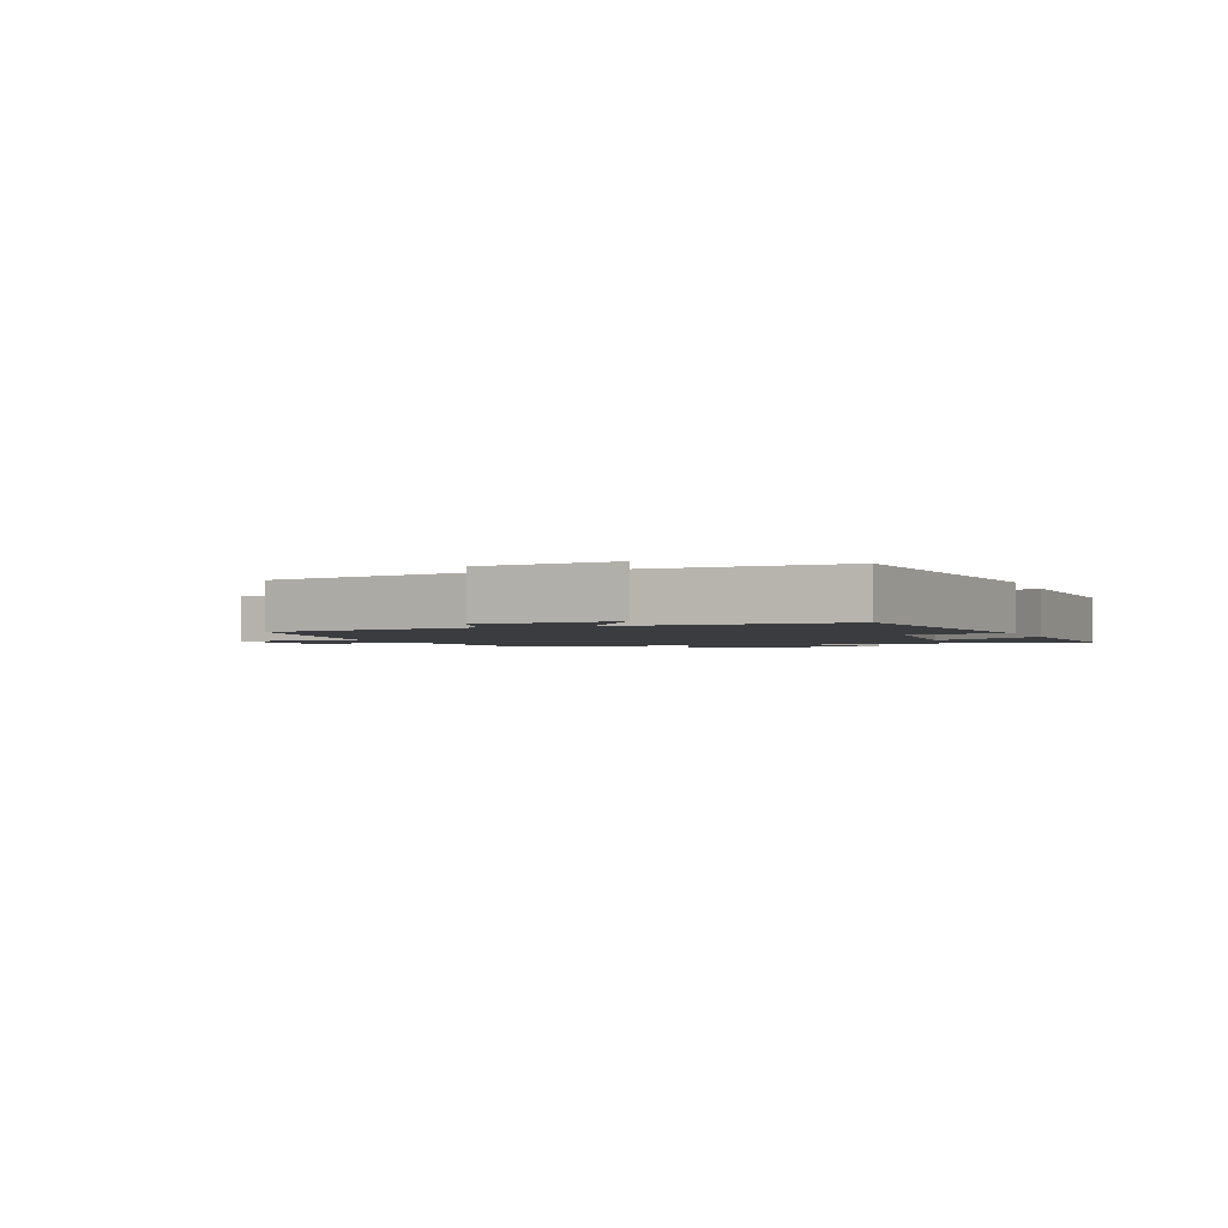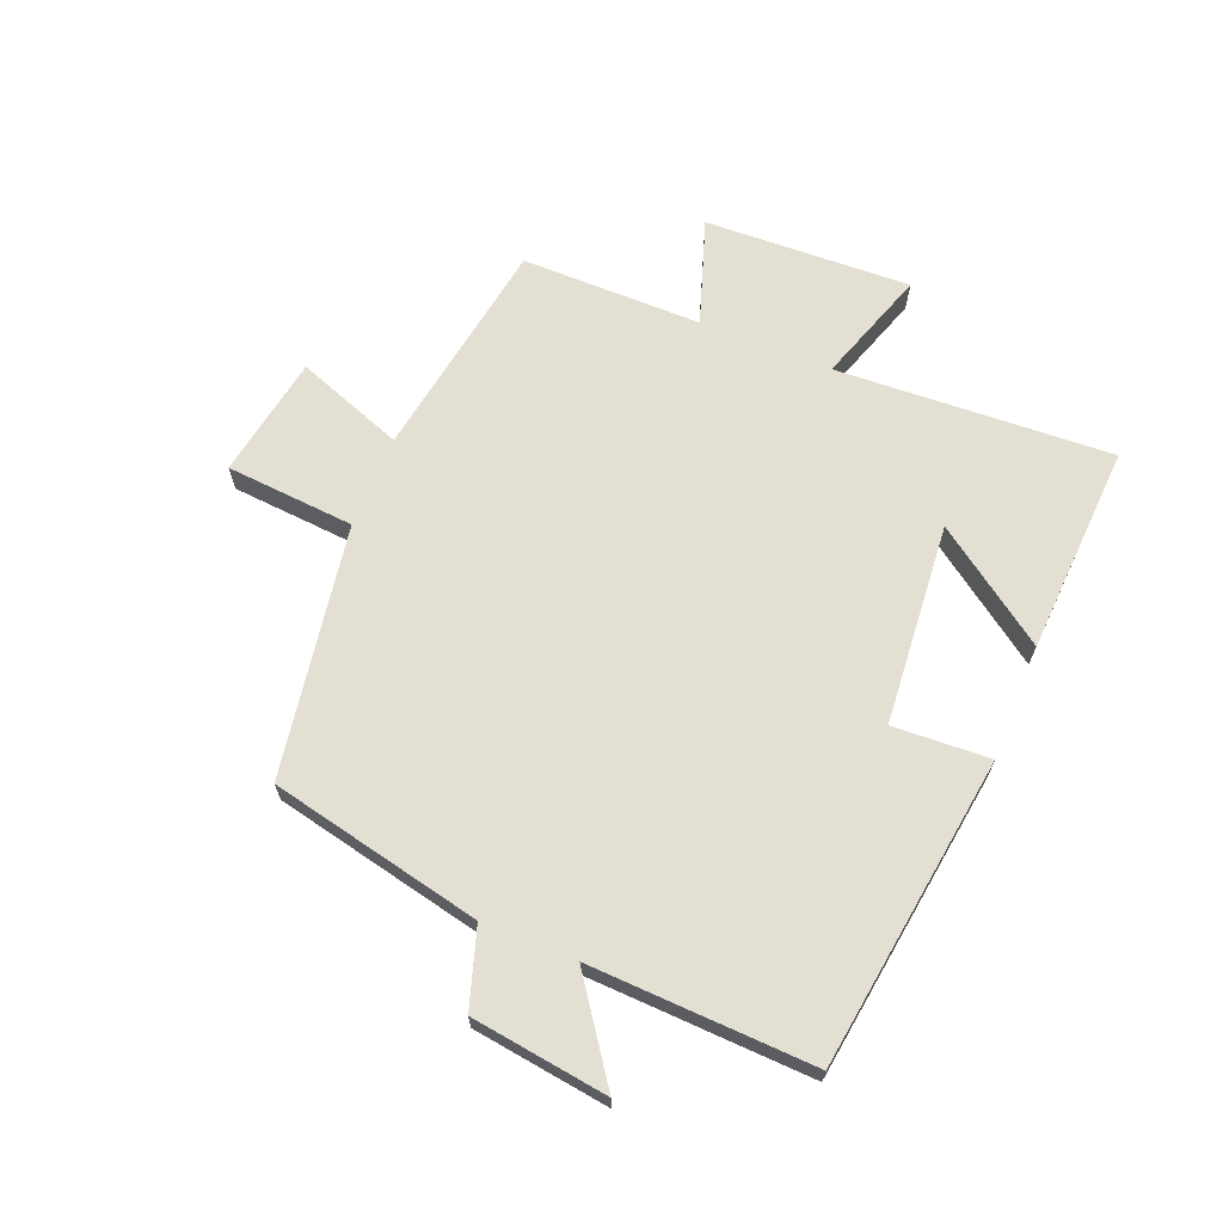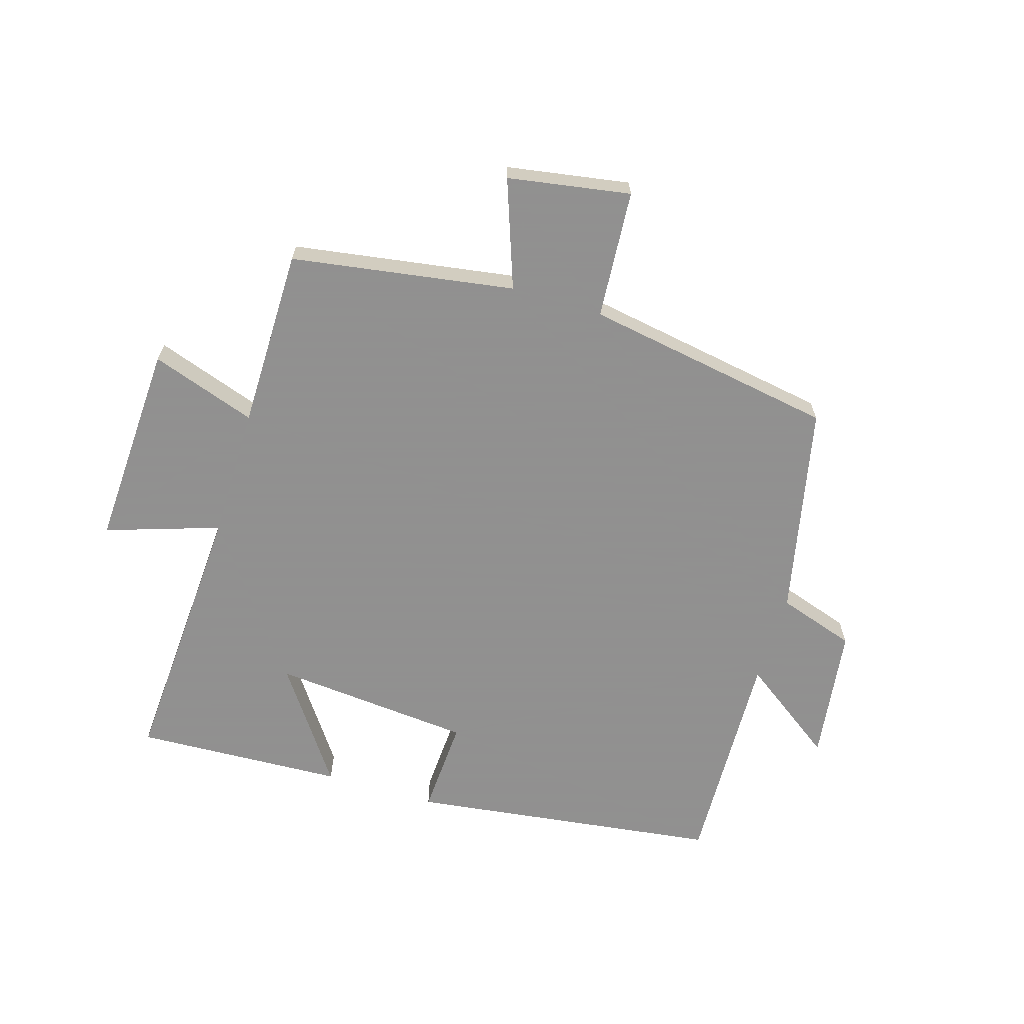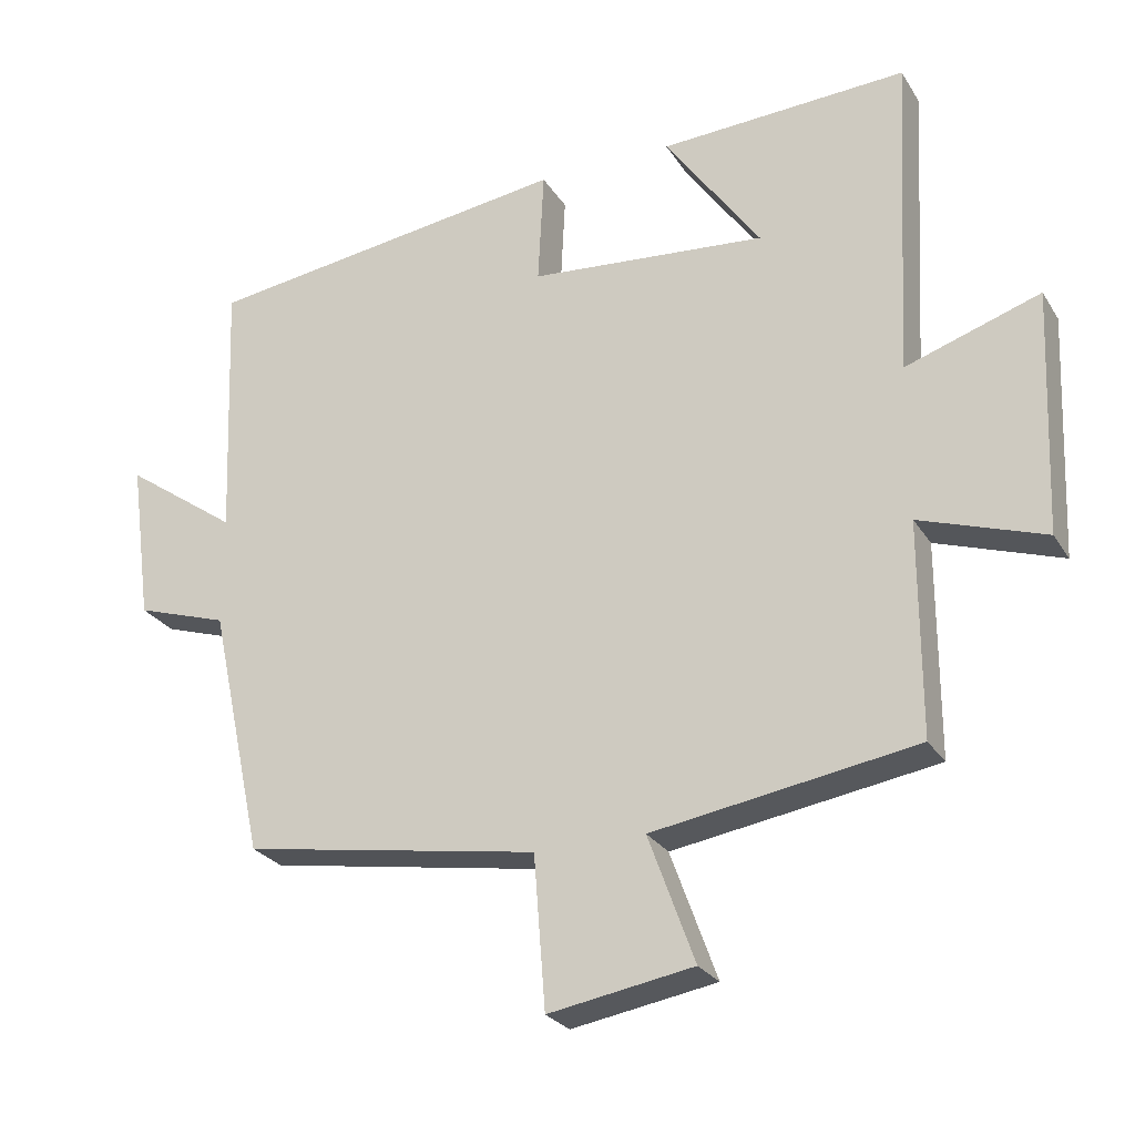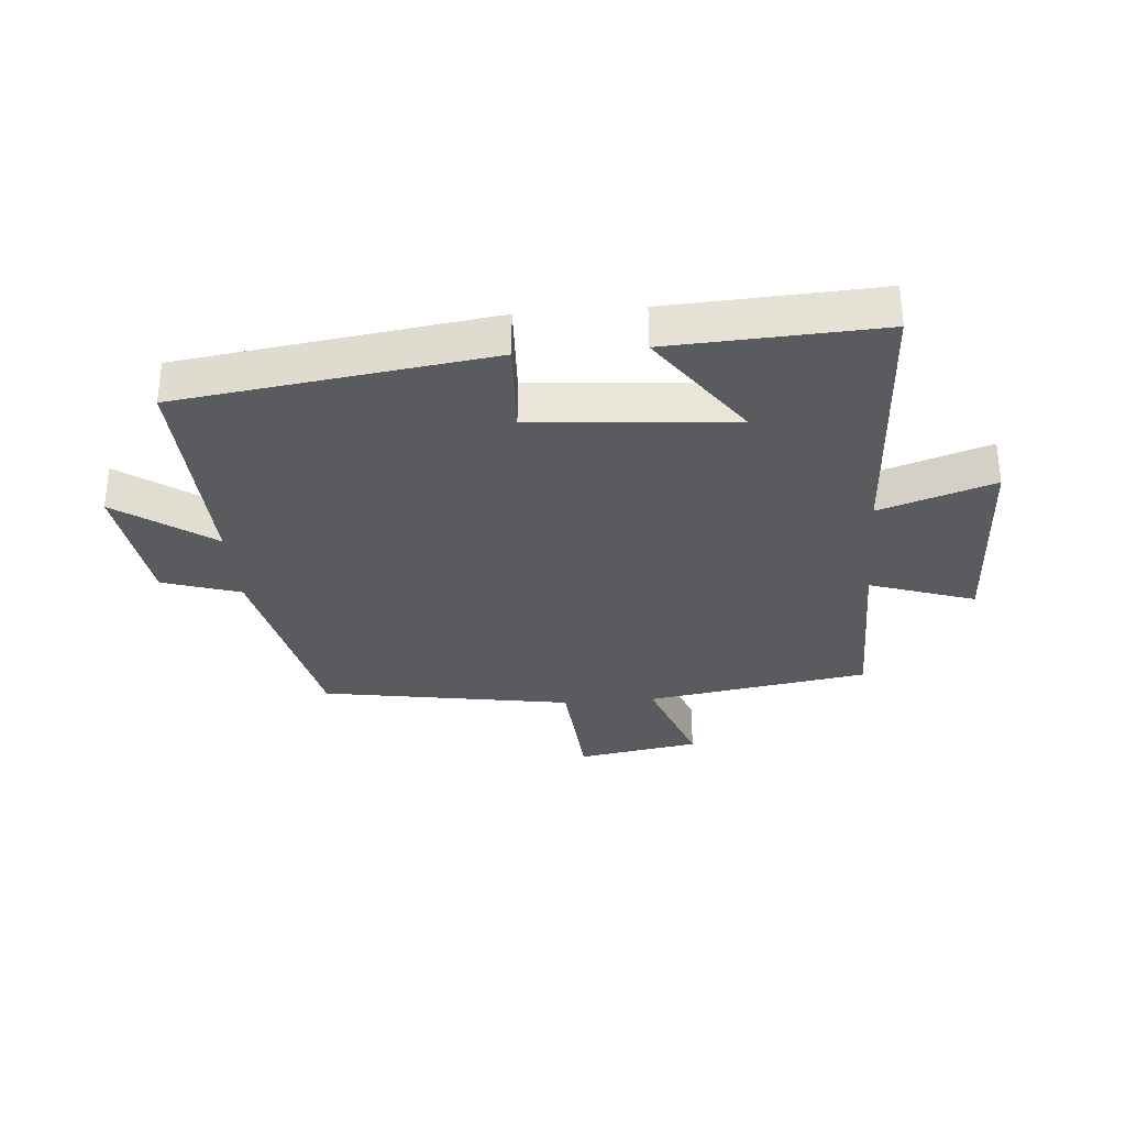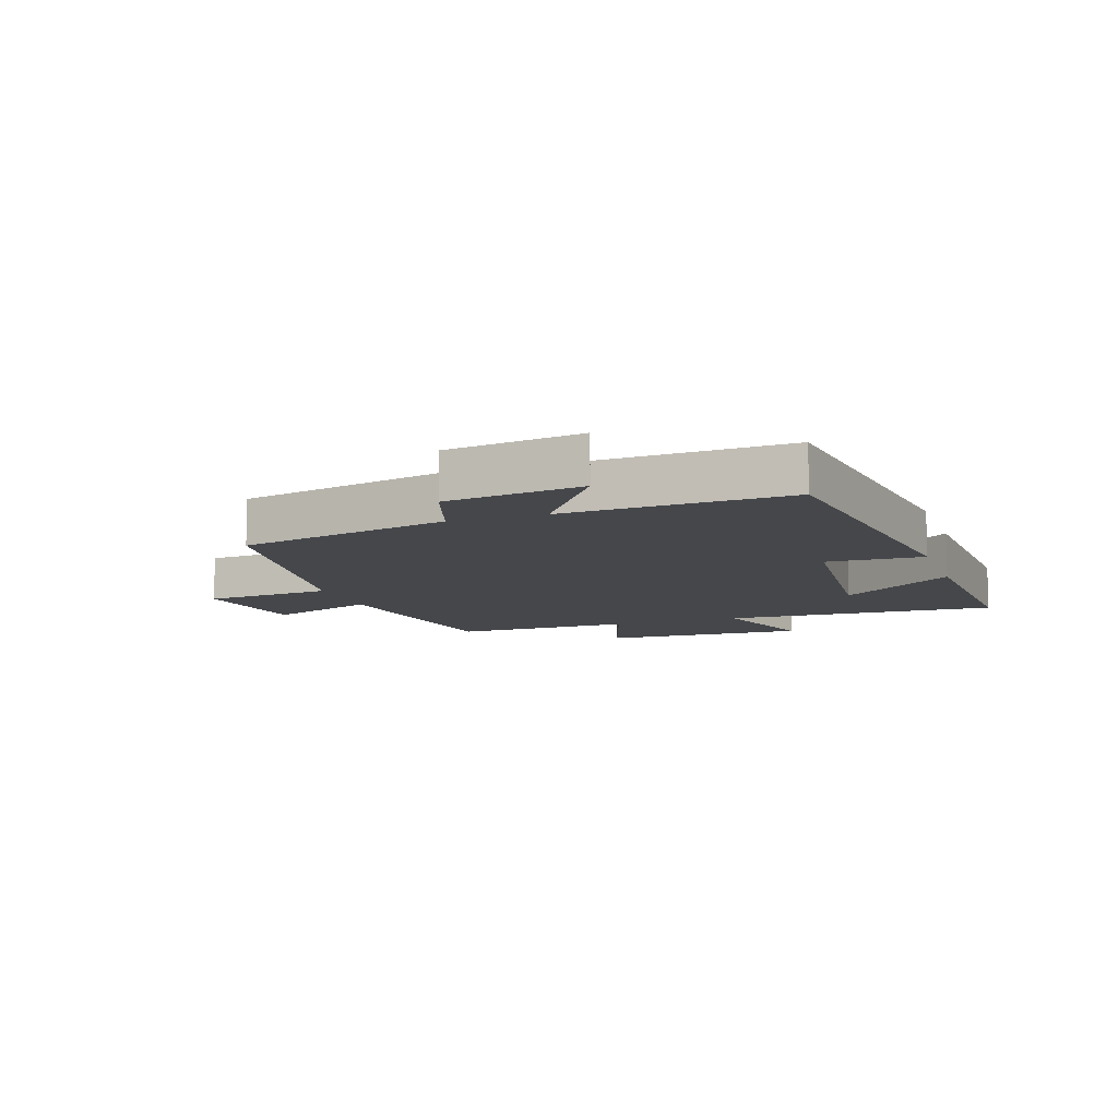
<metadata>
{"format":"obj","ext":"obj","renderer":"f3d","projection":"perspective","resolution":1024,"background":"white","views":[{"elev":-2.1,"azim":-69.3,"up":"+Y"},{"elev":66.6,"azim":-67.8,"up":"+Y"},{"elev":-65.8,"azim":162.9,"up":"+Y"},{"elev":-26.1,"azim":25.2,"up":"+Z"},{"elev":-32.0,"azim":4.8,"up":"+Y"},{"elev":-10.2,"azim":-71.0,"up":"+Y"}]}
</metadata>
<code>
v -0.425 0.07 -0.432
v -0.5 0.07 -0.086
v -0.627 0.07 -0.045
v -0.657 0.07 0.177
v -0.5 0.07 0.066
v -0.514 0.07 0.431
v -0.006 0.07 0.5
v -0.014 0.07 0.342
v 0.314 0.07 0.314
v 0.182 0.07 0.5
v 0.524 0.07 0.517
v 0.5 0.07 0.068
v 0.686 0.07 0.13
v 0.672 0.07 -0.206
v 0.5 0.07 -0.148
v 0.5 0.07 -0.442
v 0.137 0.07 -0.5
v 0.201 0.07 -0.676
v 0.001 0.07 -0.71
v -0.015 0.07 -0.5
v -0.425 0 -0.432
v -0.5 0 -0.086
v -0.627 0 -0.045
v -0.657 0 0.177
v -0.5 0 0.066
v -0.514 0 0.431
v -0.006 0 0.5
v -0.014 0 0.342
v 0.314 0 0.314
v 0.182 0 0.5
v 0.524 0 0.517
v 0.5 0 0.068
v 0.686 0 0.13
v 0.672 0 -0.206
v 0.5 0 -0.148
v 0.5 0 -0.442
v 0.137 0 -0.5
v 0.201 0 -0.676
v 0.001 0 -0.71
v -0.015 0 -0.5
f 17 18 19 20
f 20 1 2
f 17 20 2
f 16 17 2
f 15 16 2
f 12 13 14 15
f 12 15 2 3
f 9 10 11 12
f 8 9 12 3
f 5 6 7 8
f 5 8 3
f 3 4 5
f 40 39 38 37
f 22 21 40
f 22 40 37
f 22 37 36
f 22 36 35
f 35 34 33 32
f 23 22 35 32
f 32 31 30 29
f 23 32 29 28
f 28 27 26 25
f 23 28 25
f 25 24 23
f 1 21 22 2
f 2 22 23 3
f 3 23 24 4
f 4 24 25 5
f 5 25 26 6
f 6 26 27 7
f 7 27 28 8
f 8 28 29 9
f 9 29 30 10
f 10 30 31 11
f 11 31 32 12
f 12 32 33 13
f 13 33 34 14
f 14 34 35 15
f 15 35 36 16
f 16 36 37 17
f 17 37 38 18
f 18 38 39 19
f 19 39 40 20
f 20 40 21 1

</code>
